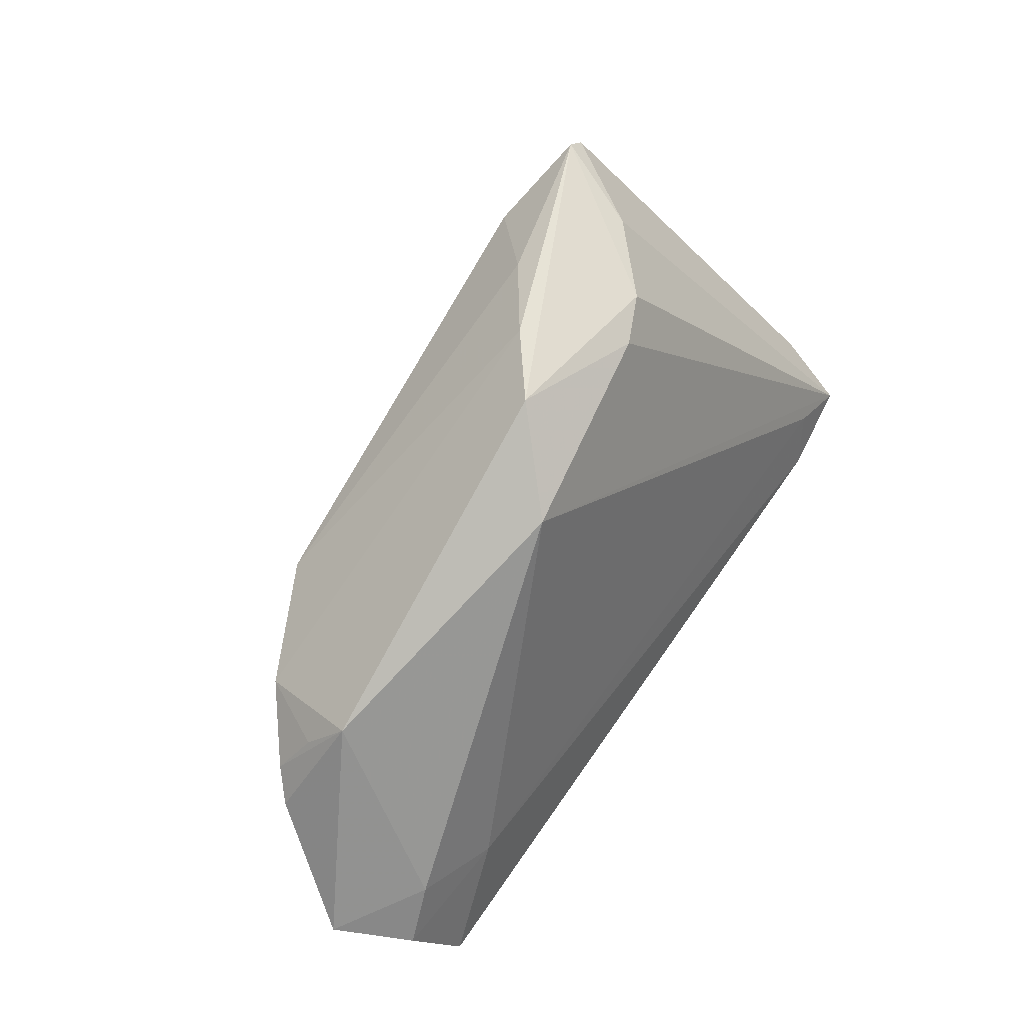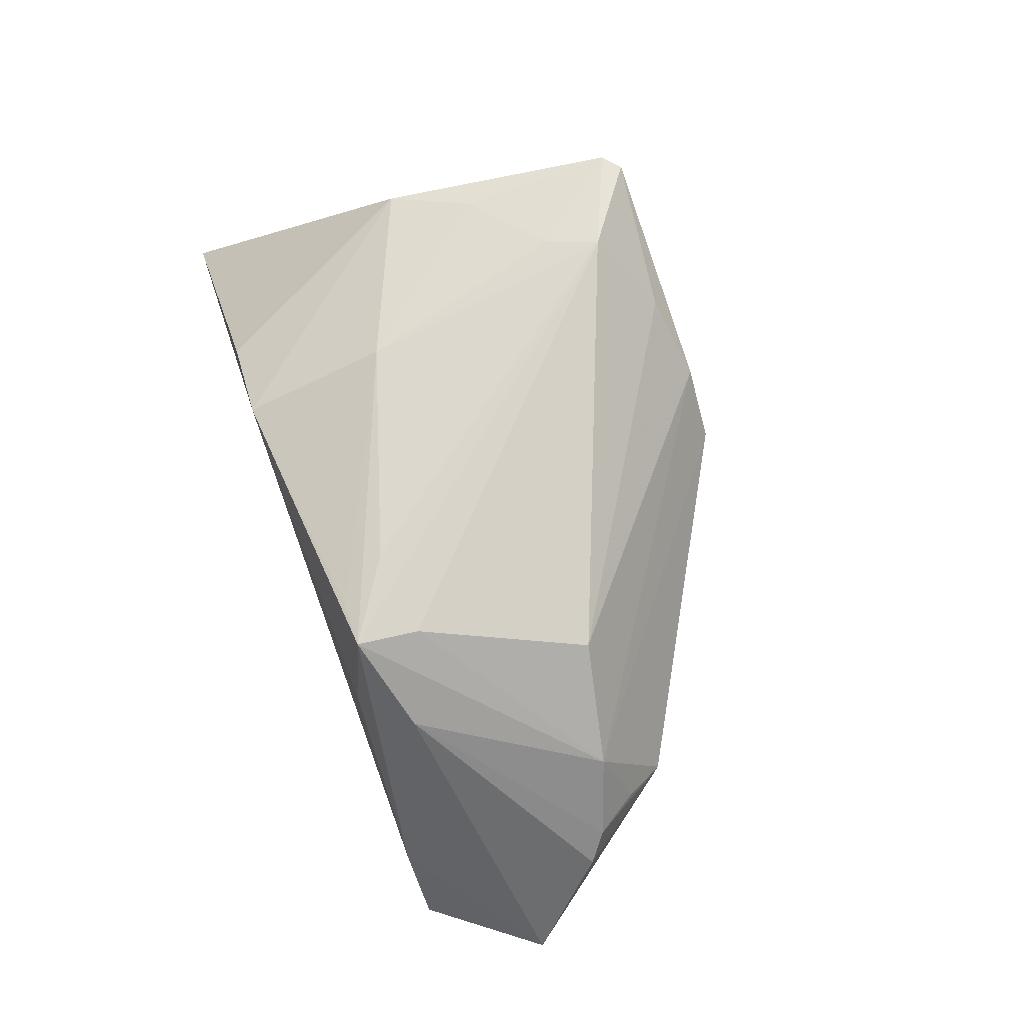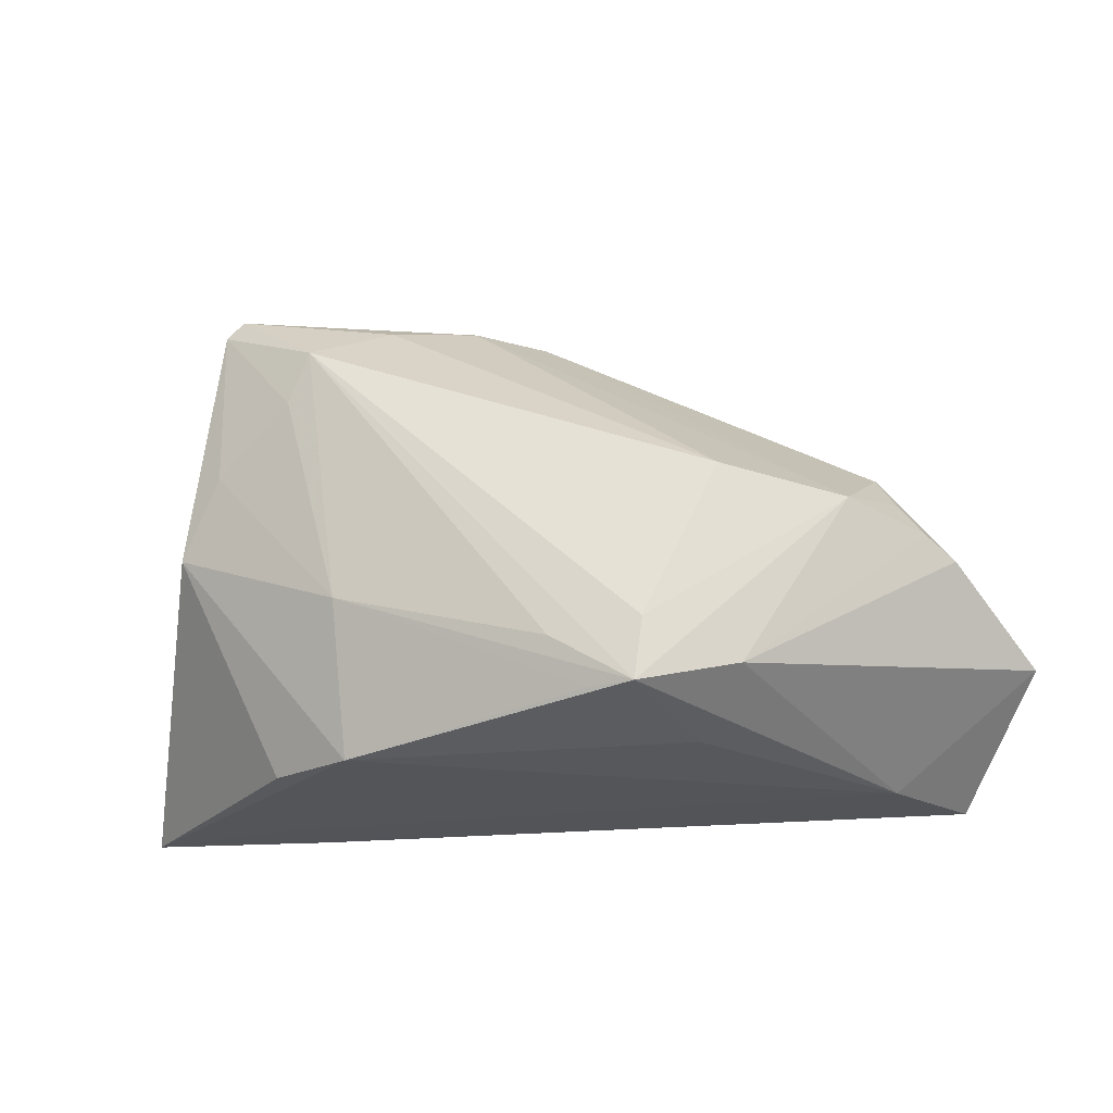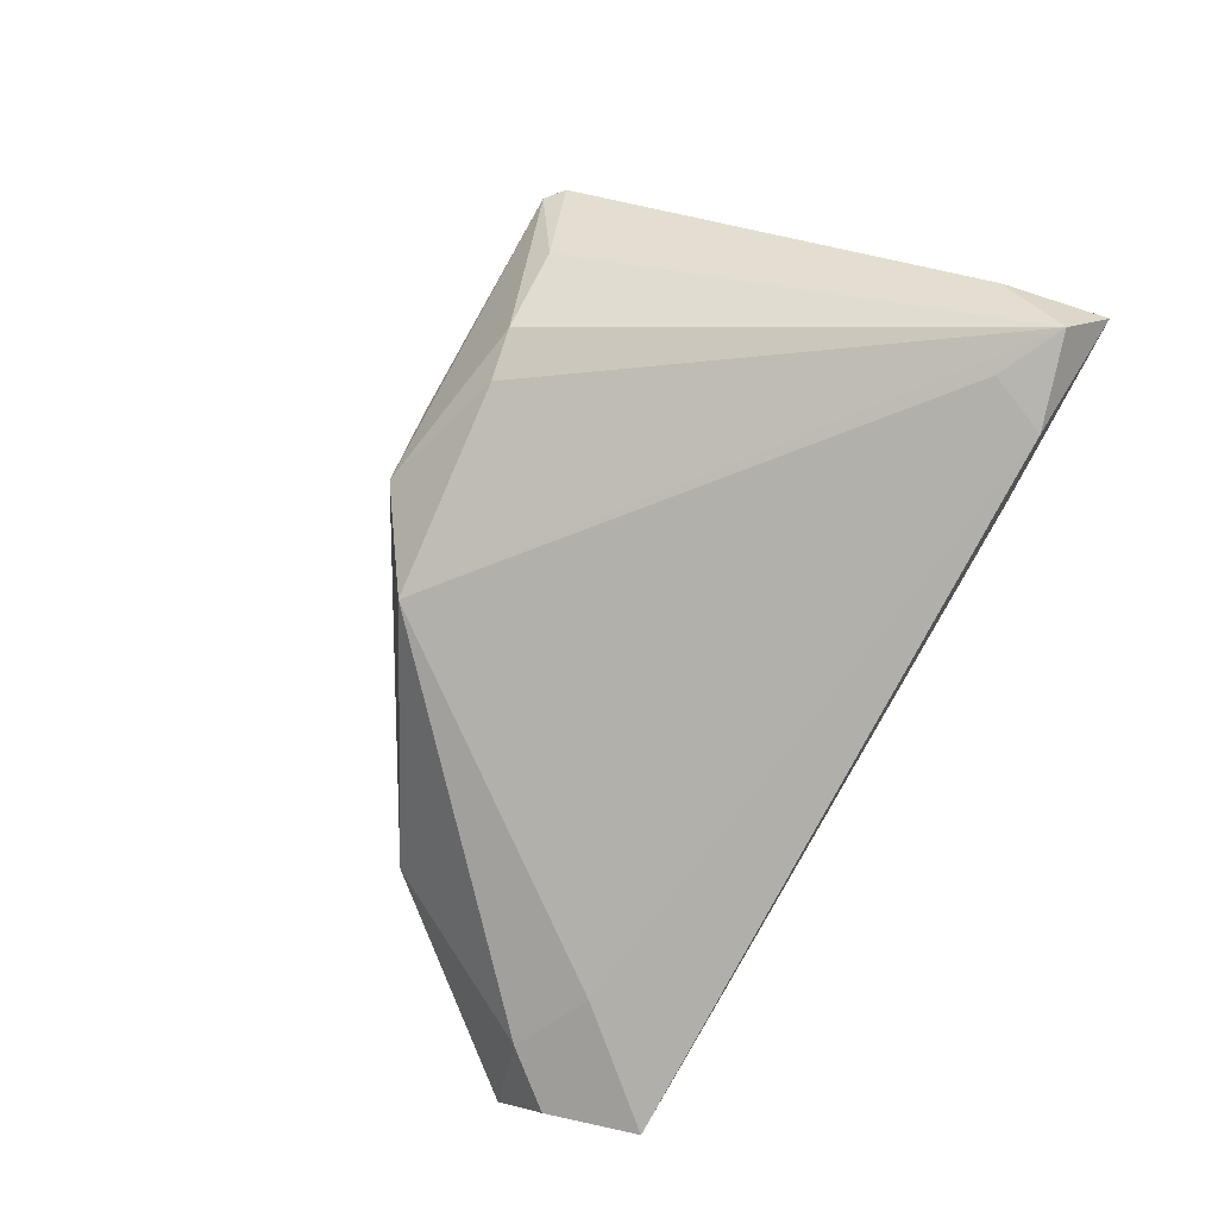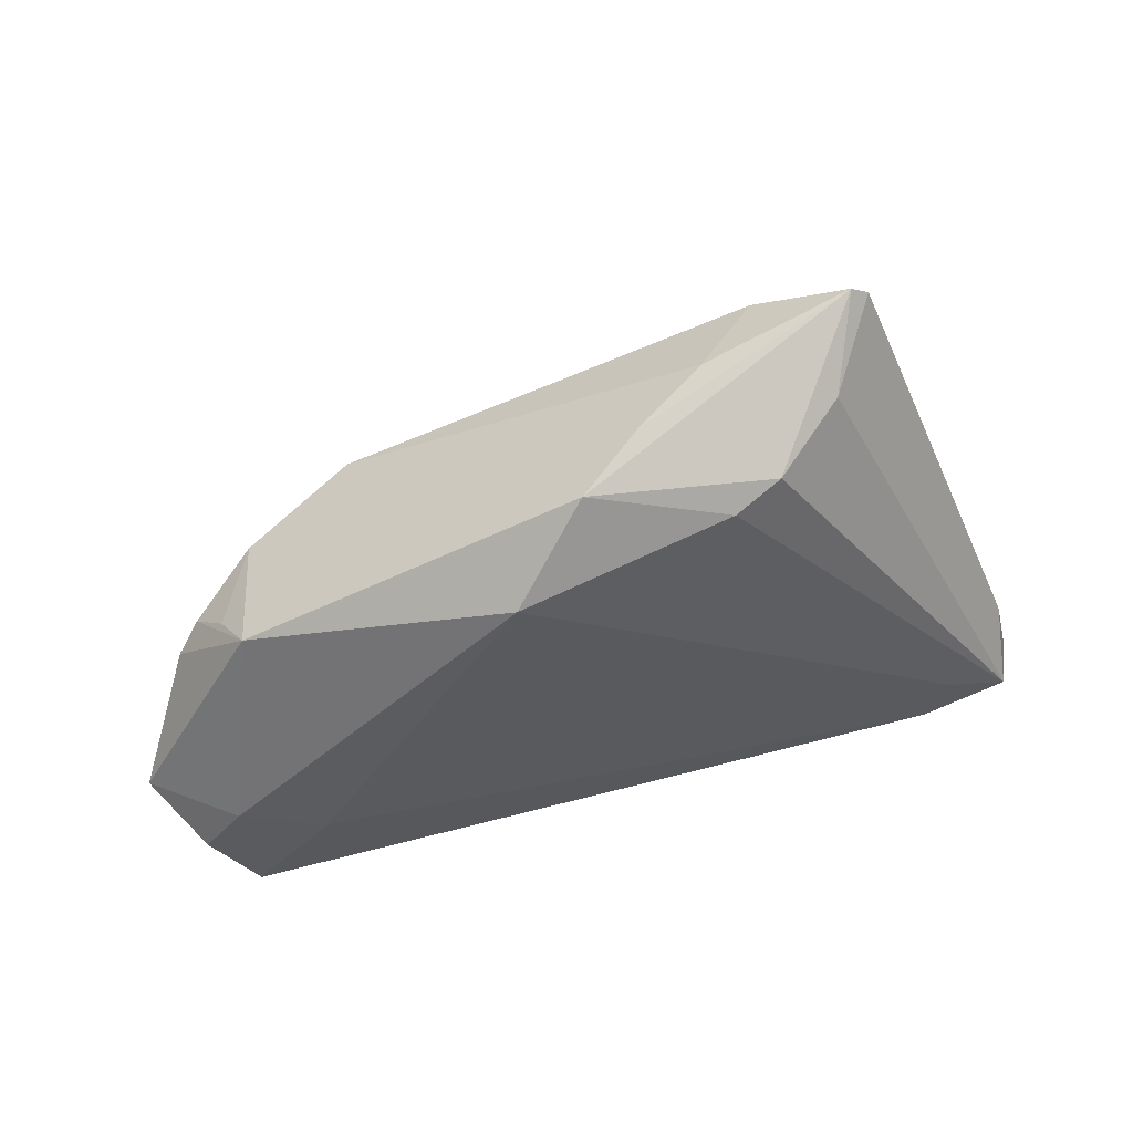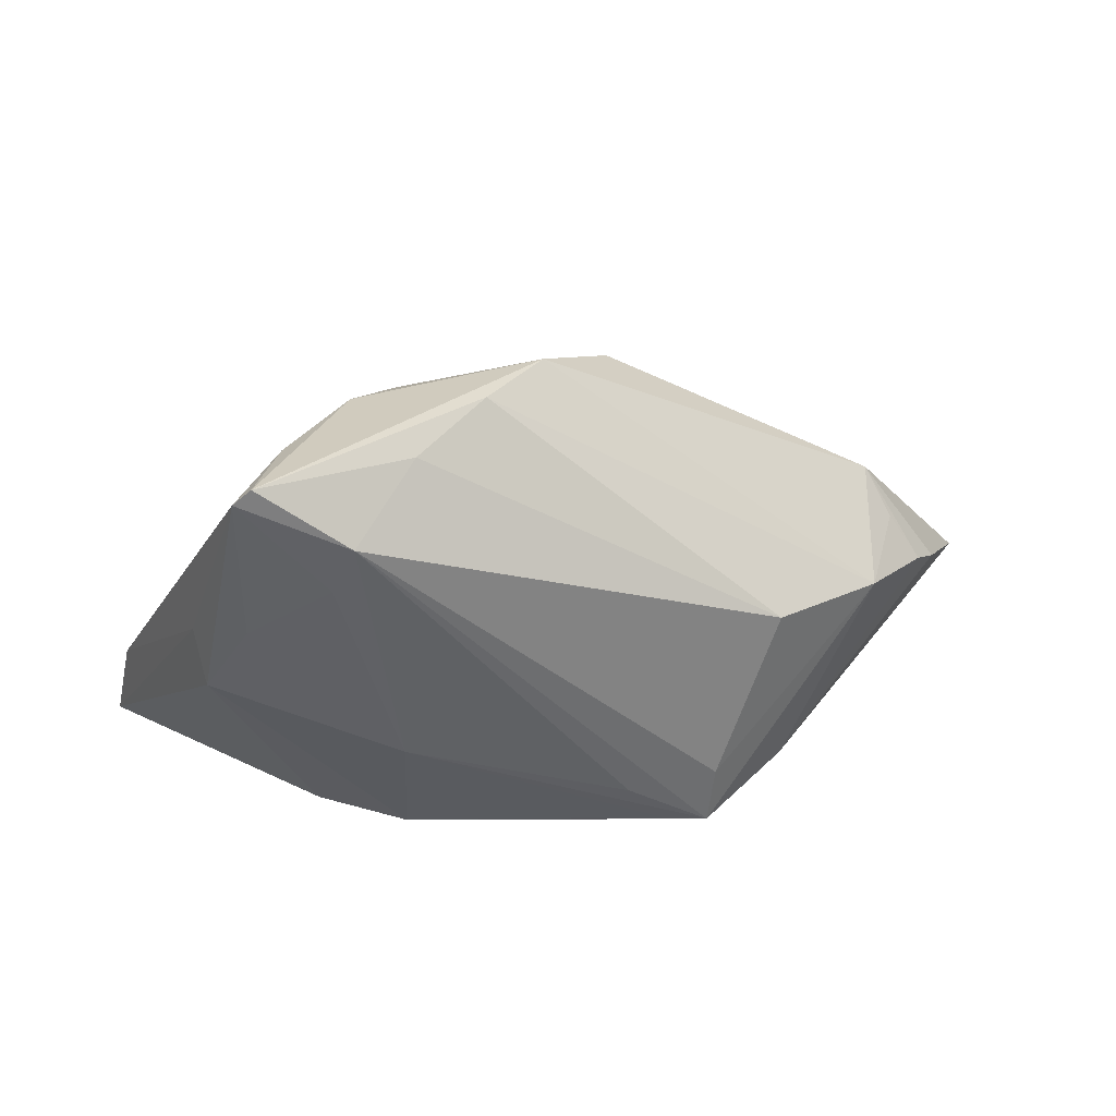
<metadata>
{"format":"obj","ext":"obj","renderer":"f3d","projection":"perspective","resolution":1024,"background":"white","views":[{"elev":64.0,"azim":124.5,"up":"+Y"},{"elev":78.1,"azim":70.3,"up":"+Z"},{"elev":-22.8,"azim":12.9,"up":"+Y"},{"elev":-75.7,"azim":-118.5,"up":"+Z"},{"elev":74.1,"azim":166.3,"up":"+Y"},{"elev":40.0,"azim":-11.7,"up":"+Y"}]}
</metadata>
<code>
v 0.0361 -0.0007732 0.01134
v -0.02575 0.02088 0.01892
v 0.05499 -0.01536 -0.0104
v 0.008336 -0.02455 0.02141
v -0.02149 -0.02791 0.01253
v 0.03841 0.006634 -0.001603
v -0.03358 -0.02857 -0.01803
v -0.0284 0.01489 0.01806
v -0.03565 0.02795 0.01546
v -0.04463 -0.02011 -0.02093
v 0.04078 0.001683 0.002308
v 0.02425 -0.02137 0.01661
v -0.008995 0.02858 0.005066
v 0.04531 -0.02858 -0.02273
v -0.03156 0.02463 0.0048
v 0.01358 -0.02461 0.02273
v 0.0499 -0.01868 -0.01892
v -0.05274 -0.01735 -0.01344
v -0.04173 -0.02674 -0.02273
v -0.02312 0.02485 -0.002788
v -0.04302 -0.001606 0.01195
v 0.007799 0.02176 -0.009722
v 0.03798 -0.02858 -0.0121
v -0.0379 0.007529 0.01454
v -0.04377 0.003068 0.007395
v 0.01445 -0.01723 0.02226
v 0.035 -0.01653 -0.02036
v 0.01808 -0.02724 0.008262
v -0.01743 0.02388 -0.005378
v 0.04712 -0.005884 0.002004
v -0.0522 -0.02373 -0.02152
v -0.03155 -0.02762 0.006795
v 0.04412 -0.003526 0.004814
v -0.02177 -0.01047 0.01821
v -0.001511 0.02854 -0.0008875
v 0.04483 -0.01242 -0.01757
v -0.01781 0.02638 0.01136
v -0.05499 -0.02858 -0.0155
v 0.02249 0.001933 0.01791
v -0.03781 0.0261 0.01529
v -0.04039 -0.02855 -0.01193
v -0.03673 -0.02856 -0.01164
v 0.004019 -0.0185 0.02195
f 25 21 40
f 38 21 25
f 14 23 38
f 3 23 14
f 18 25 40
f 38 25 18
f 40 21 24
f 24 8 40
f 32 21 38
f 38 5 32
f 32 5 21
f 38 23 42
f 23 5 42
f 28 23 16
f 16 5 28
f 28 5 23
f 36 6 3
f 22 6 36
f 31 29 22
f 38 18 31
f 20 29 31
f 31 15 20
f 40 15 31
f 31 18 40
f 35 6 22
f 22 29 35
f 35 29 20
f 9 15 40
f 20 15 9
f 9 35 20
f 13 35 9
f 4 5 16
f 21 5 34
f 5 4 34
f 34 24 21
f 8 24 34
f 16 43 34
f 34 4 16
f 41 5 38
f 38 42 41
f 41 42 5
f 3 14 17
f 17 36 3
f 22 36 27
f 27 17 14
f 36 17 27
f 7 14 38
f 19 27 14
f 14 7 19
f 38 31 19
f 19 7 38
f 40 8 2
f 2 9 40
f 2 26 39
f 8 34 2
f 2 34 43
f 2 43 16
f 16 26 2
f 1 26 16
f 39 26 1
f 13 39 1
f 6 35 1
f 1 35 13
f 22 27 10
f 27 19 10
f 10 31 22
f 10 19 31
f 37 39 13
f 37 2 39
f 13 9 37
f 9 2 37
f 12 1 16
f 12 23 3
f 16 23 12
f 3 6 30
f 30 12 3
f 6 1 11
f 1 12 33
f 12 30 33
f 33 11 1
f 33 30 6
f 6 11 33

</code>
